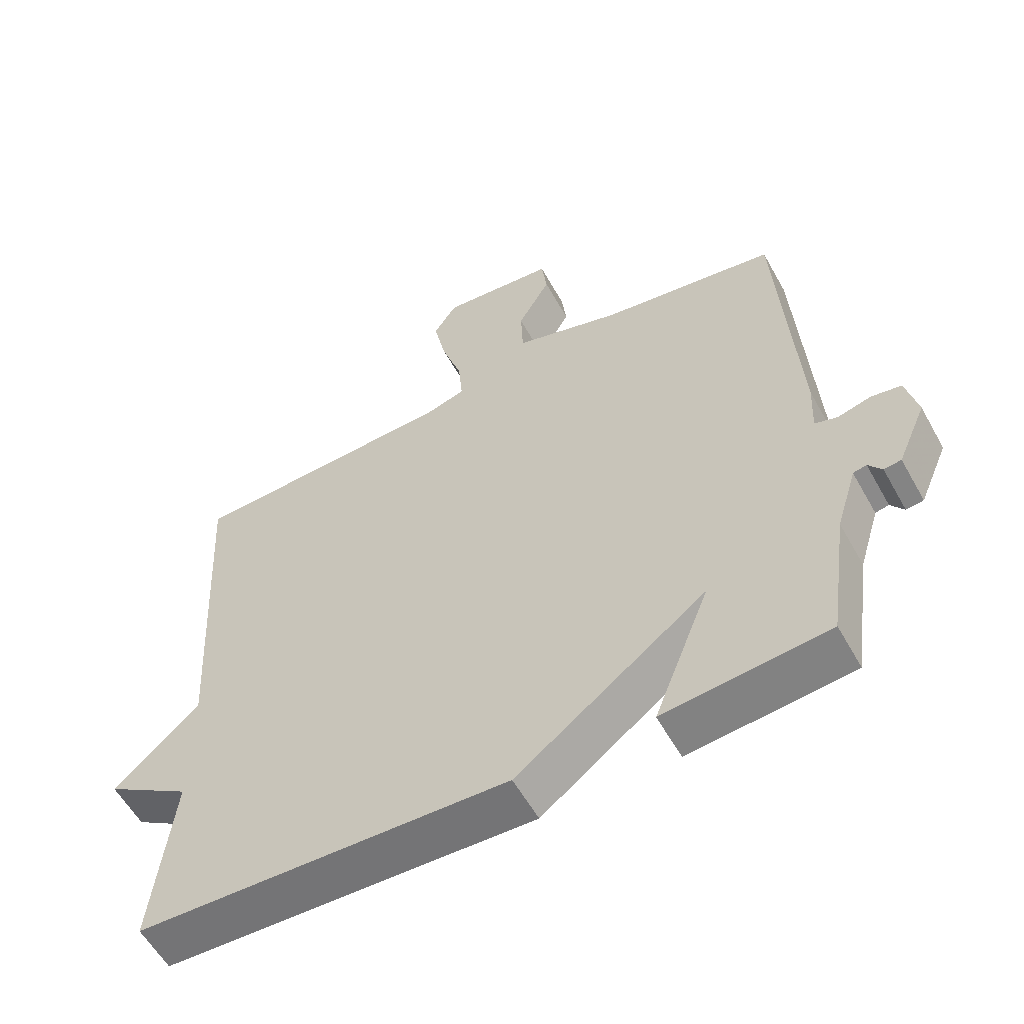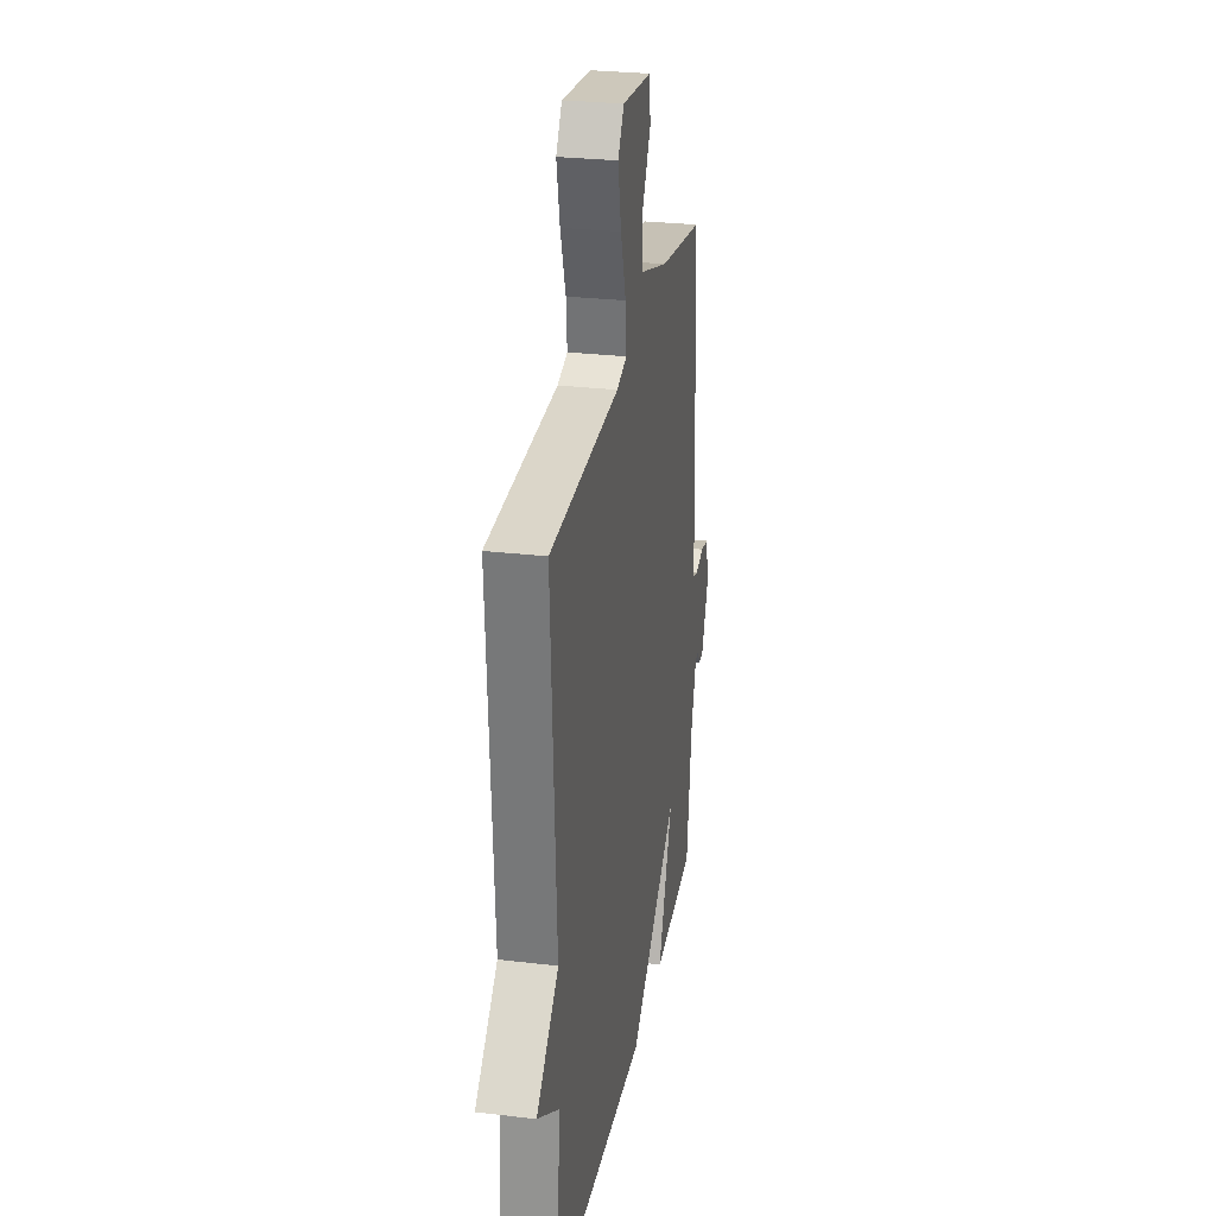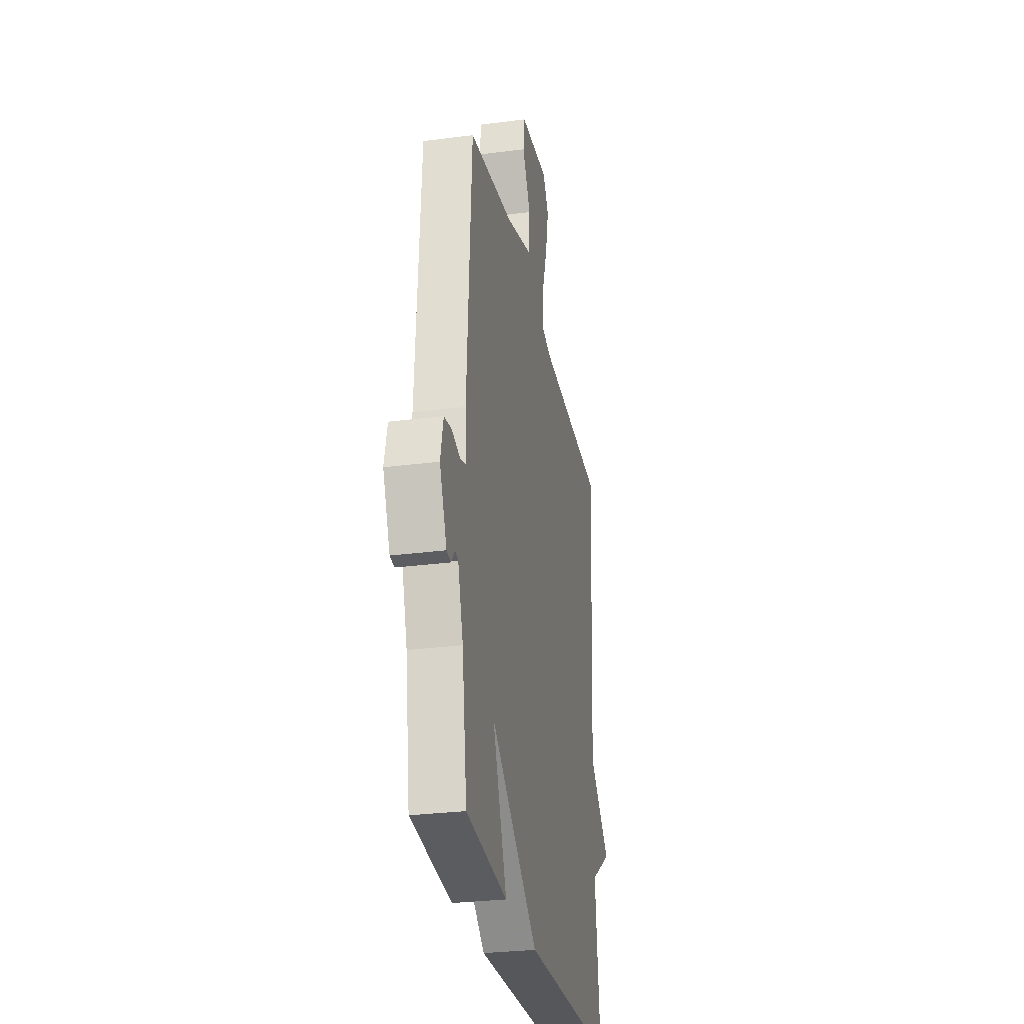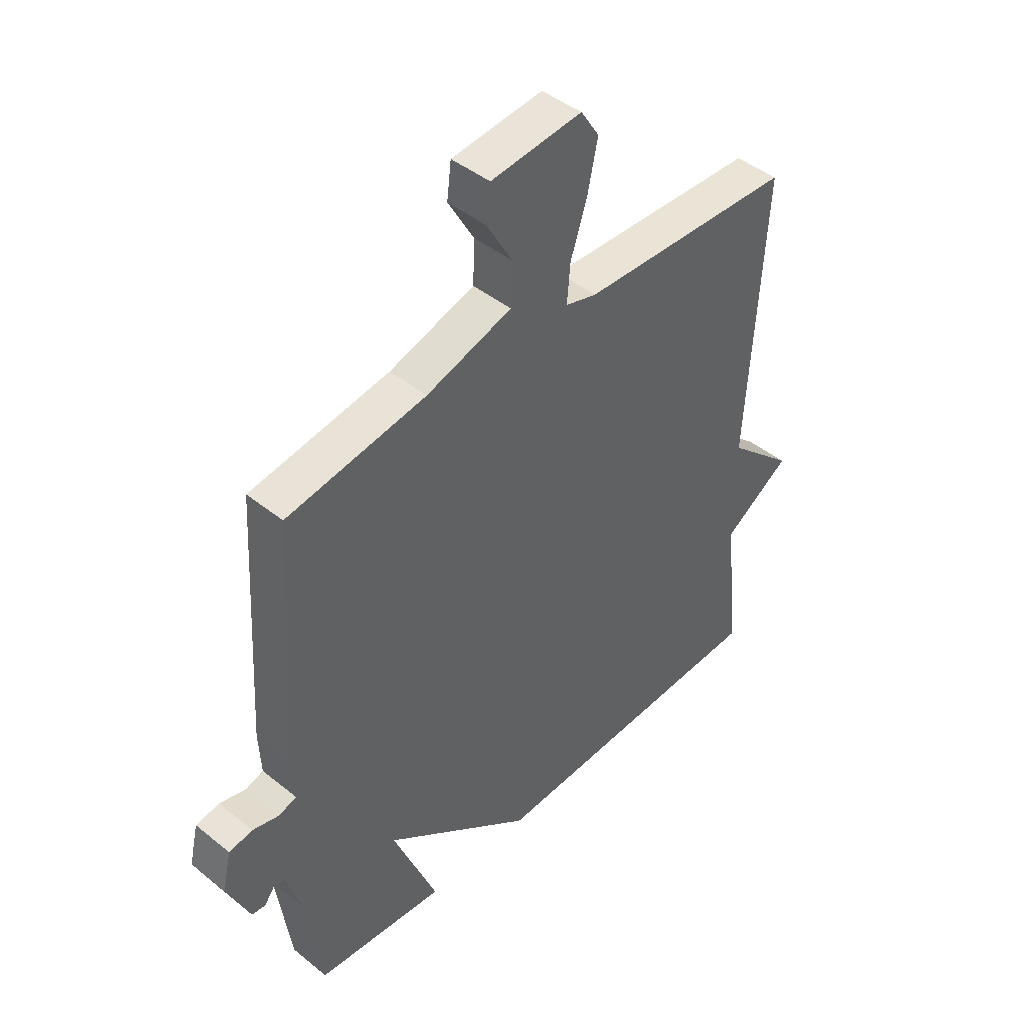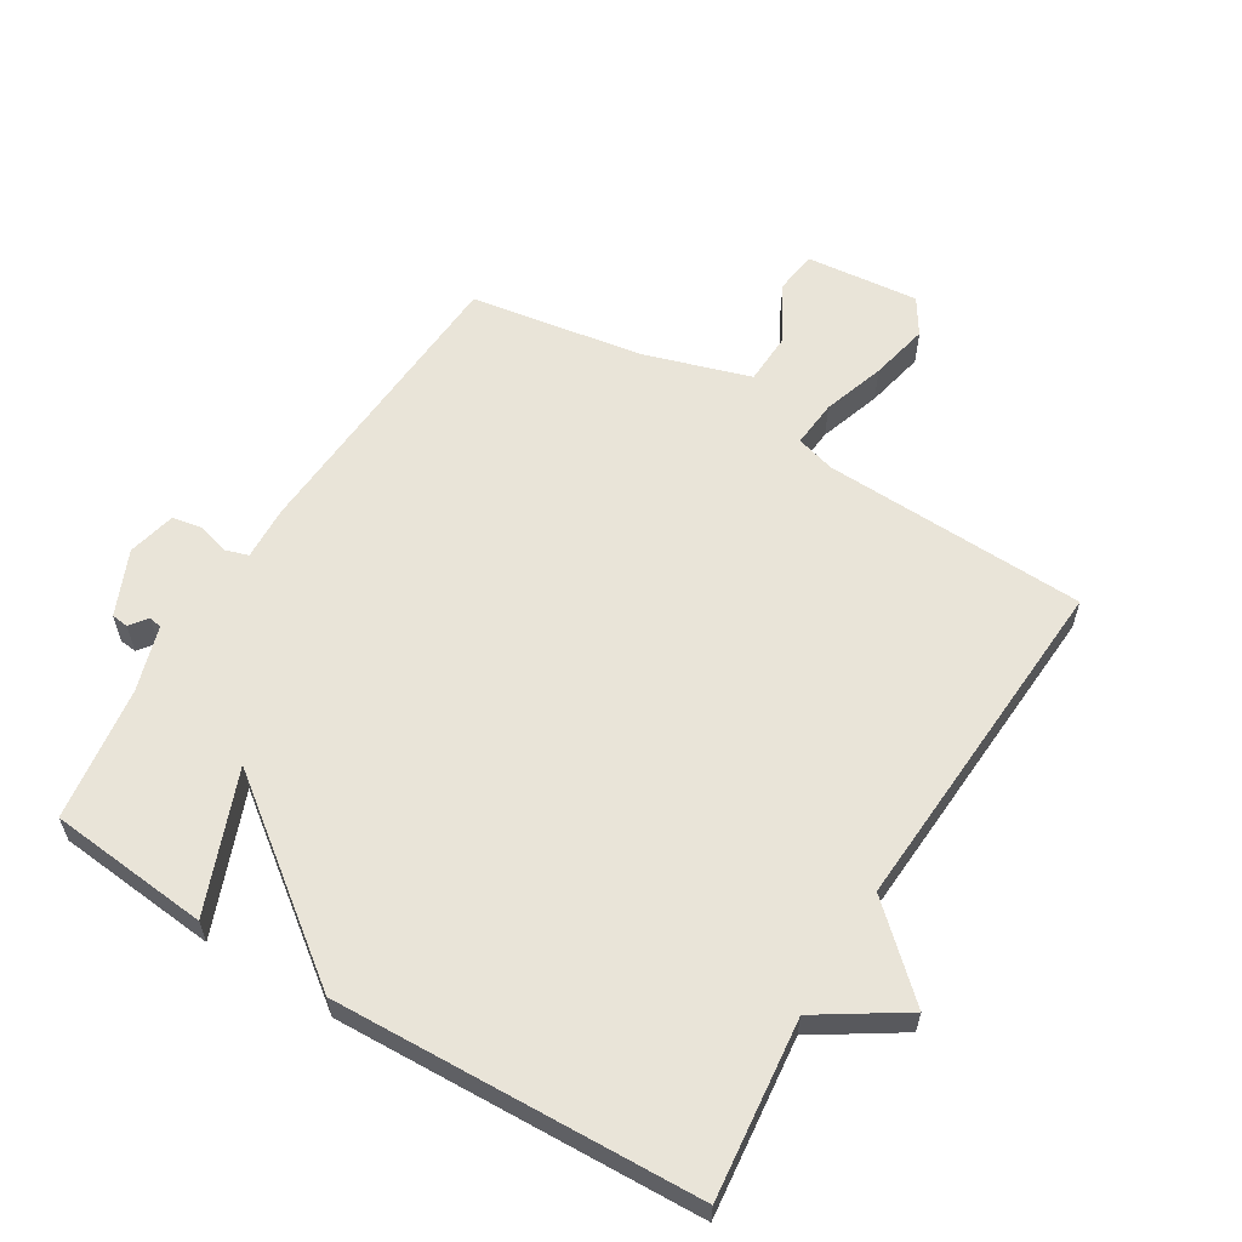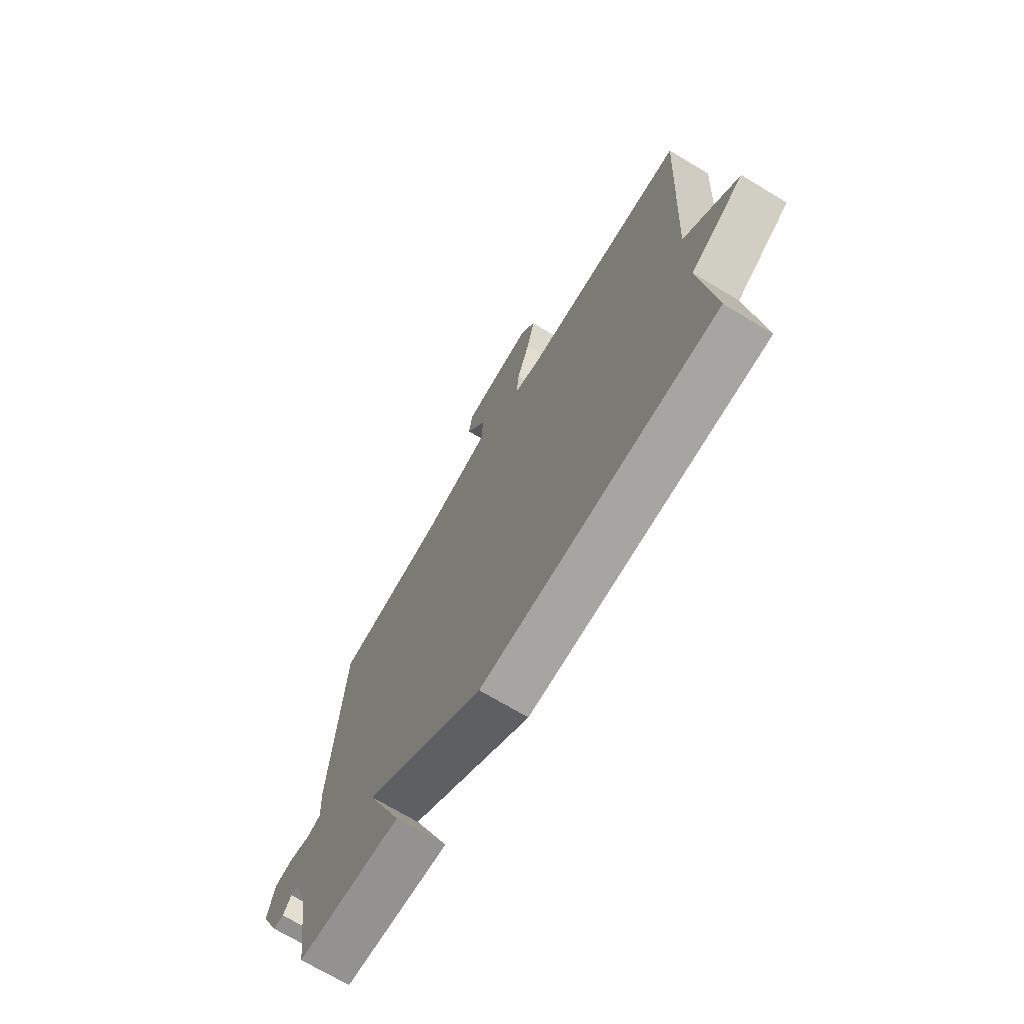
<metadata>
{"format":"obj","ext":"obj","renderer":"f3d","projection":"perspective","resolution":1024,"background":"white","views":[{"elev":-57.7,"azim":29.0,"up":"+Z"},{"elev":27.7,"azim":-79.7,"up":"+Z"},{"elev":-28.9,"azim":101.0,"up":"+Z"},{"elev":44.4,"azim":133.2,"up":"+Z"},{"elev":59.8,"azim":-148.5,"up":"+Y"},{"elev":-71.4,"azim":-120.9,"up":"+Z"}]}
</metadata>
<code>
v 0.5 0.07 0.5
v 0.527 0.07 0.044
v 0.523 0.07 -0.038
v 0.557 0.07 -0.049
v 0.607 0.07 -0.036
v 0.652 0.07 -0.044
v 0.669 0.07 -0.118
v 0.626 0.07 -0.216
v 0.6 0.07 -0.219
v 0.58 0.07 -0.192
v 0.56 0.07 -0.196
v 0.529 0.07 -0.296
v 0.5 0.07 -0.5
v 0.255 0.07 -0.523
v 0.339 0.07 -0.31
v 0.055 0.07 -0.523
v -0.5 0.07 -0.5
v -0.47 0.07 -0.23
v -0.598 0.07 -0.147
v -0.47 0.07 -0.03
v -0.5 0.07 0.5
v -0.097 0.07 0.515
v -0.038 0.07 0.532
v -0.044 0.07 0.604
v -0.075 0.07 0.699
v -0.094 0.07 0.789
v -0.059 0.07 0.843
v 0.113 0.07 0.825
v 0.121 0.07 0.76
v 0.072 0.07 0.674
v 0.075 0.07 0.594
v 0.237 0.07 0.543
v 0.5 0 0.5
v 0.527 0 0.044
v 0.523 0 -0.038
v 0.557 0 -0.049
v 0.607 0 -0.036
v 0.652 0 -0.044
v 0.669 0 -0.118
v 0.626 0 -0.216
v 0.6 0 -0.219
v 0.58 0 -0.192
v 0.56 0 -0.196
v 0.529 0 -0.296
v 0.5 0 -0.5
v 0.255 0 -0.523
v 0.339 0 -0.31
v 0.055 0 -0.523
v -0.5 0 -0.5
v -0.47 0 -0.23
v -0.598 0 -0.147
v -0.47 0 -0.03
v -0.5 0 0.5
v -0.097 0 0.515
v -0.038 0 0.532
v -0.044 0 0.604
v -0.075 0 0.699
v -0.094 0 0.789
v -0.059 0 0.843
v 0.113 0 0.825
v 0.121 0 0.76
v 0.072 0 0.674
v 0.075 0 0.594
v 0.237 0 0.543
f 28 29 30
f 27 28 30
f 26 27 30
f 25 26 30
f 24 25 30
f 23 24 30 31
f 20 21 22
f 20 22 23
f 18 19 20
f 23 31 32
f 20 23 32
f 18 20 32
f 1 2 3
f 32 1 3
f 18 32 3
f 17 18 3
f 16 17 3
f 15 16 3
f 8 9 10
f 7 8 10
f 6 7 10
f 5 6 10
f 4 5 10
f 4 10 11
f 15 3 4
f 14 15 4
f 13 14 4
f 12 13 4
f 4 11 12
f 62 61 60
f 62 60 59
f 62 59 58
f 62 58 57
f 62 57 56
f 63 62 56 55
f 54 53 52
f 55 54 52
f 52 51 50
f 64 63 55
f 64 55 52
f 64 52 50
f 35 34 33
f 35 33 64
f 35 64 50
f 35 50 49
f 35 49 48
f 35 48 47
f 42 41 40
f 42 40 39
f 42 39 38
f 42 38 37
f 42 37 36
f 43 42 36
f 36 35 47
f 36 47 46
f 36 46 45
f 36 45 44
f 44 43 36
f 1 33 34 2
f 2 34 35 3
f 3 35 36 4
f 4 36 37 5
f 5 37 38 6
f 6 38 39 7
f 7 39 40 8
f 8 40 41 9
f 9 41 42 10
f 10 42 43 11
f 11 43 44 12
f 12 44 45 13
f 13 45 46 14
f 14 46 47 15
f 15 47 48 16
f 16 48 49 17
f 17 49 50 18
f 18 50 51 19
f 19 51 52 20
f 20 52 53 21
f 21 53 54 22
f 22 54 55 23
f 23 55 56 24
f 24 56 57 25
f 25 57 58 26
f 26 58 59 27
f 27 59 60 28
f 28 60 61 29
f 29 61 62 30
f 30 62 63 31
f 31 63 64 32
f 32 64 33 1

</code>
